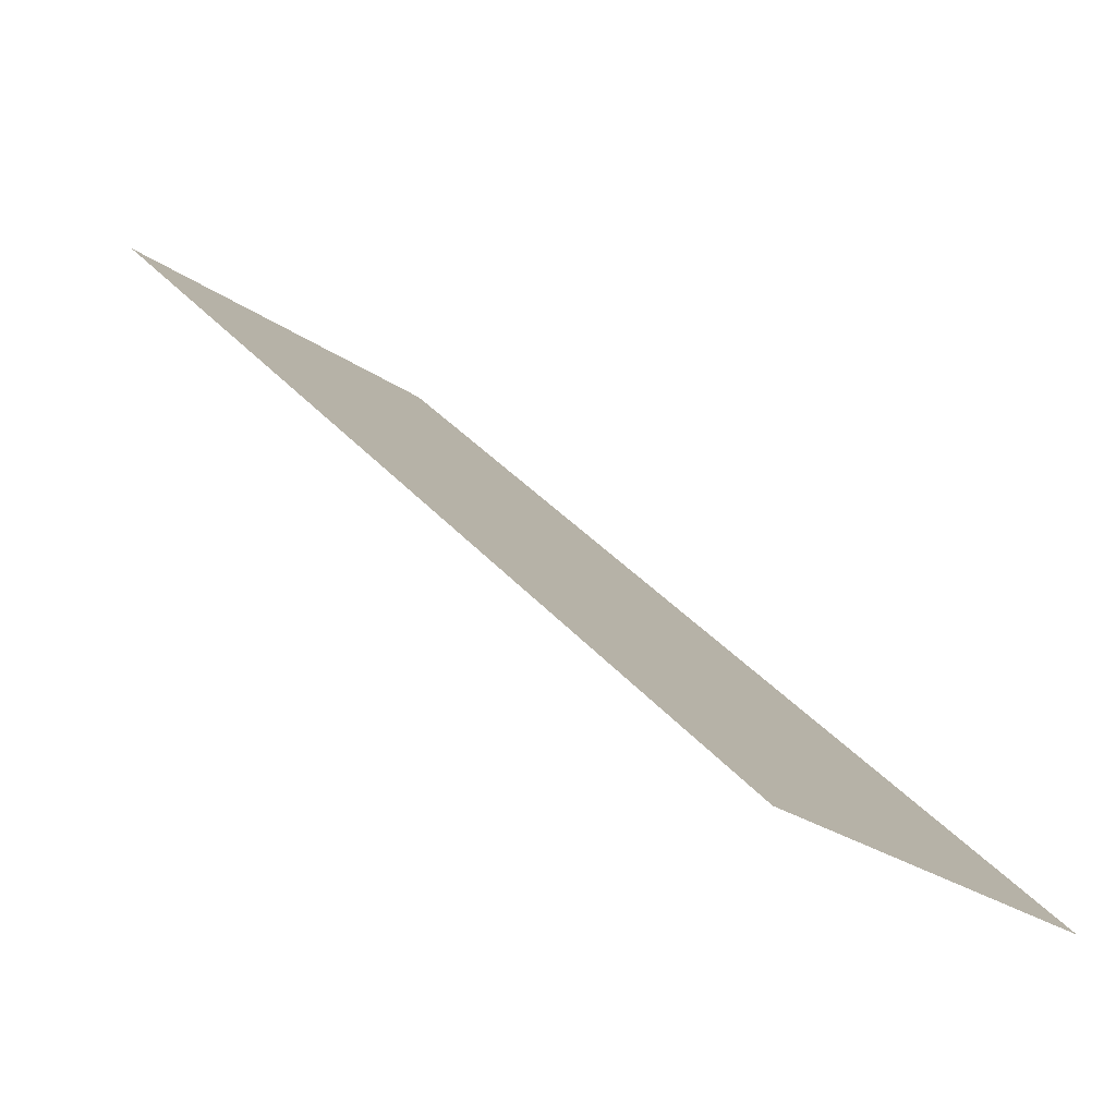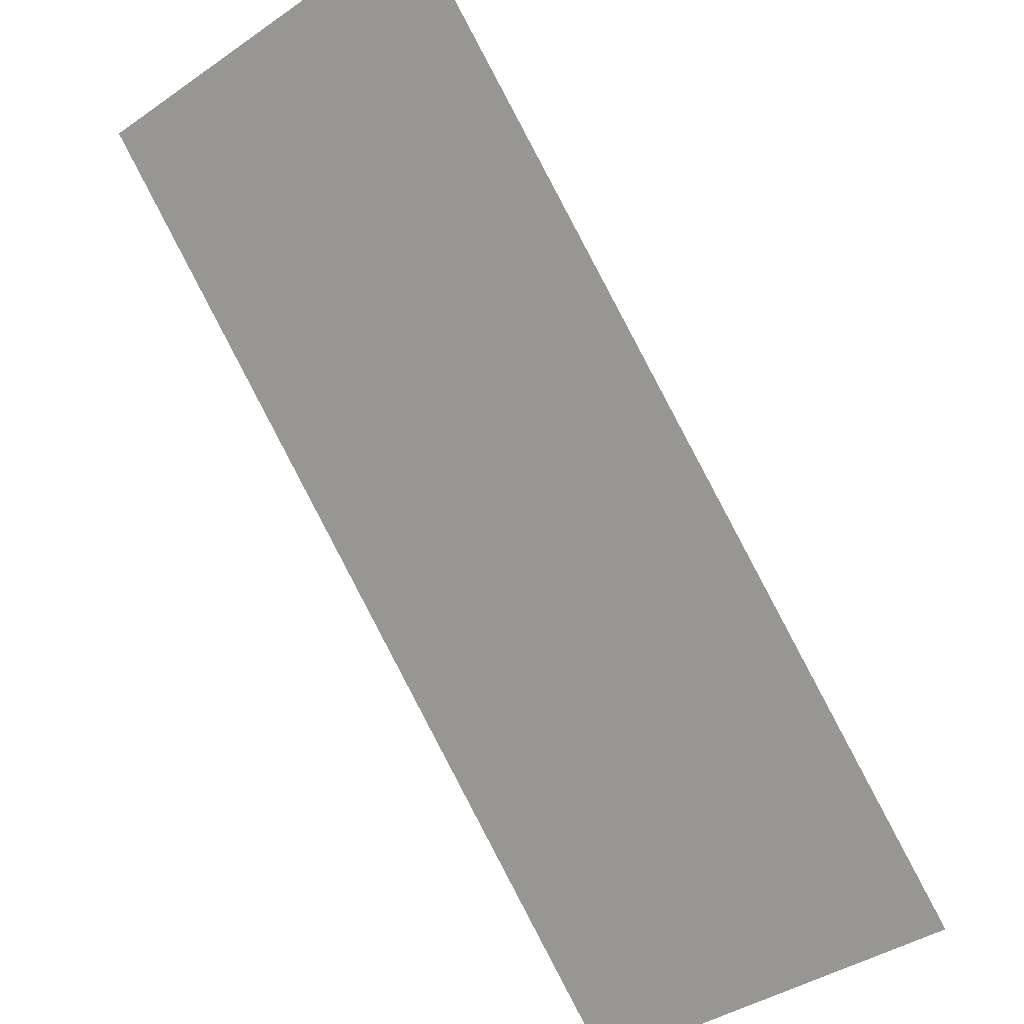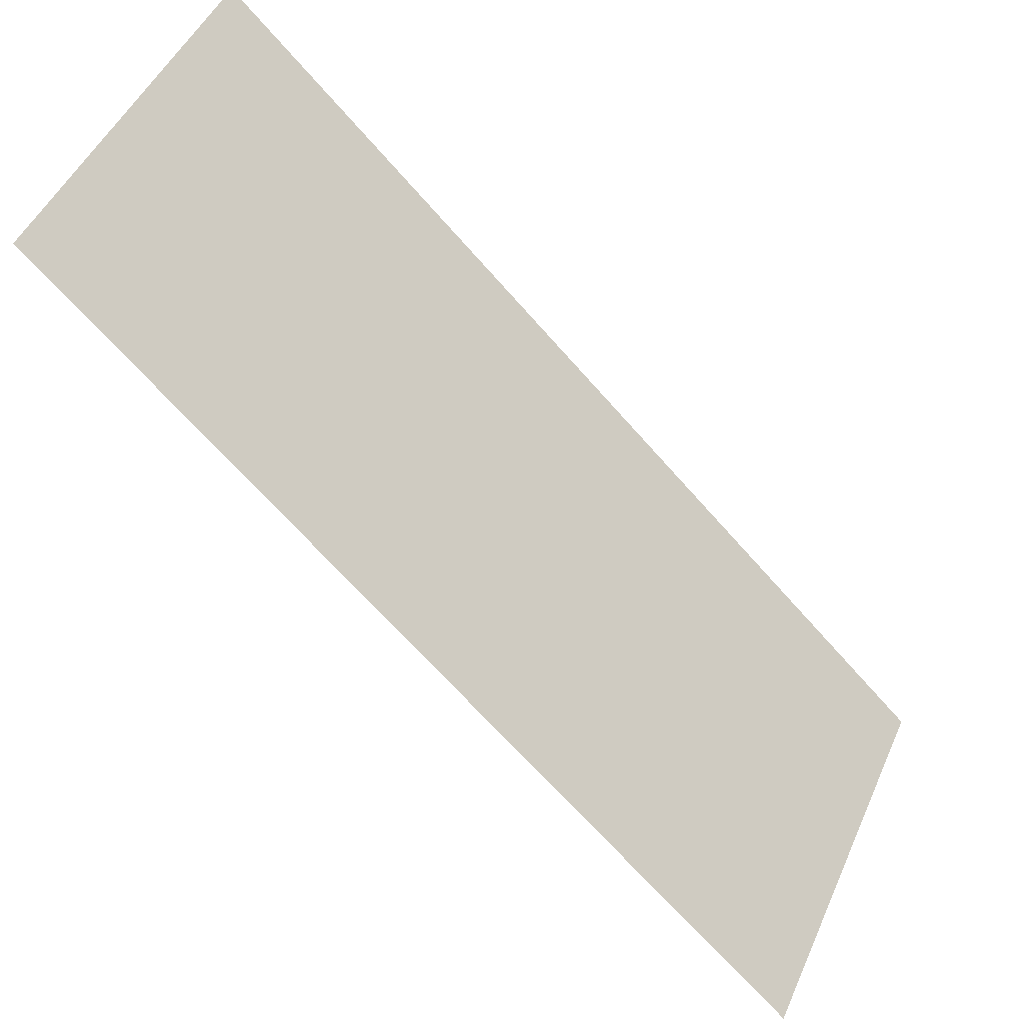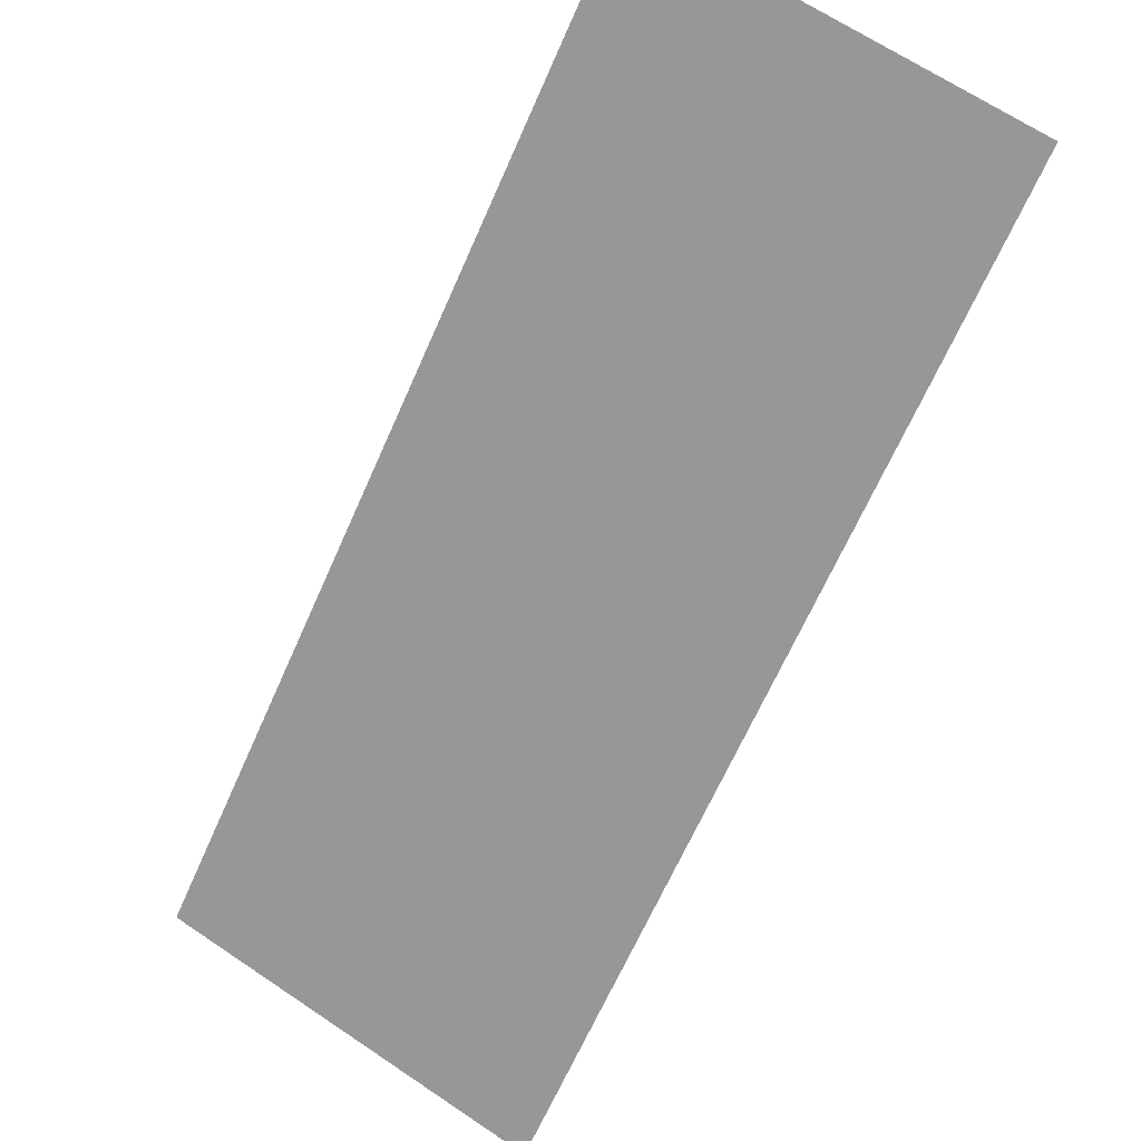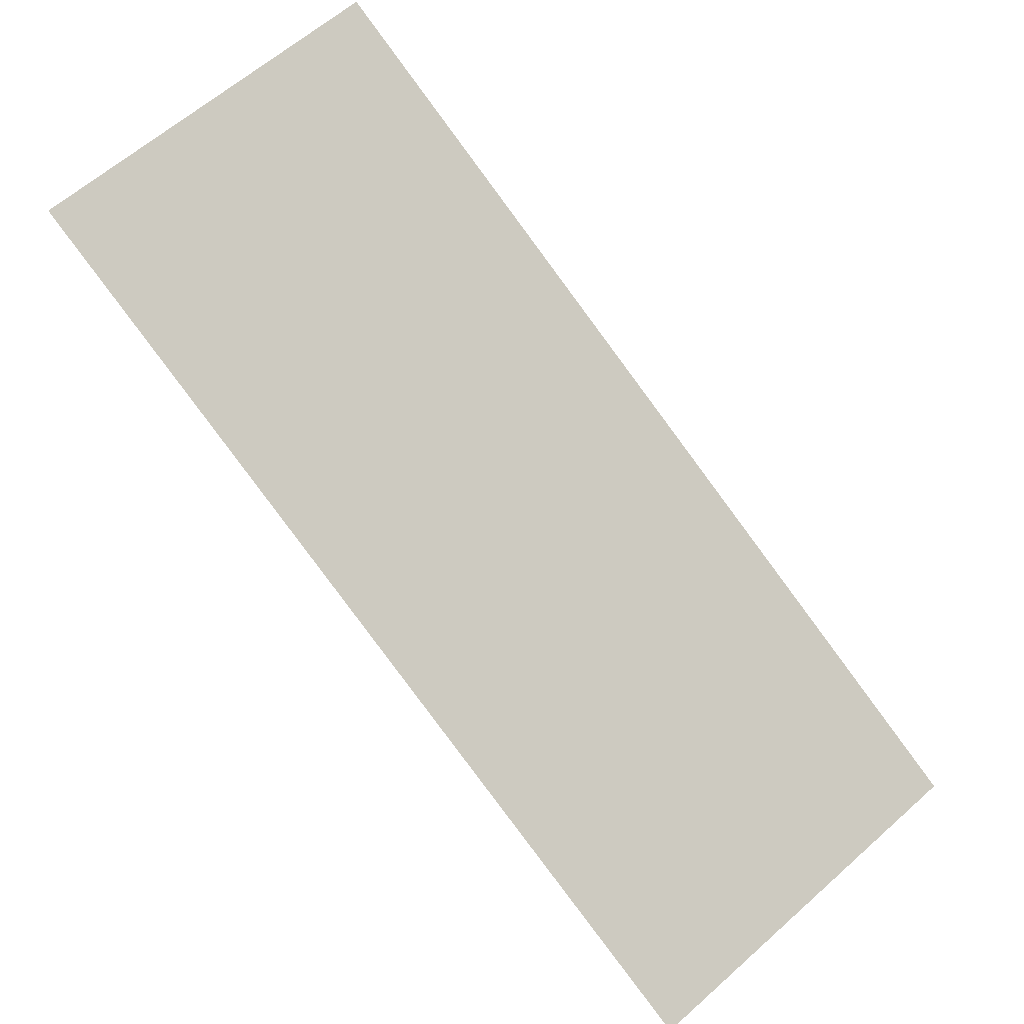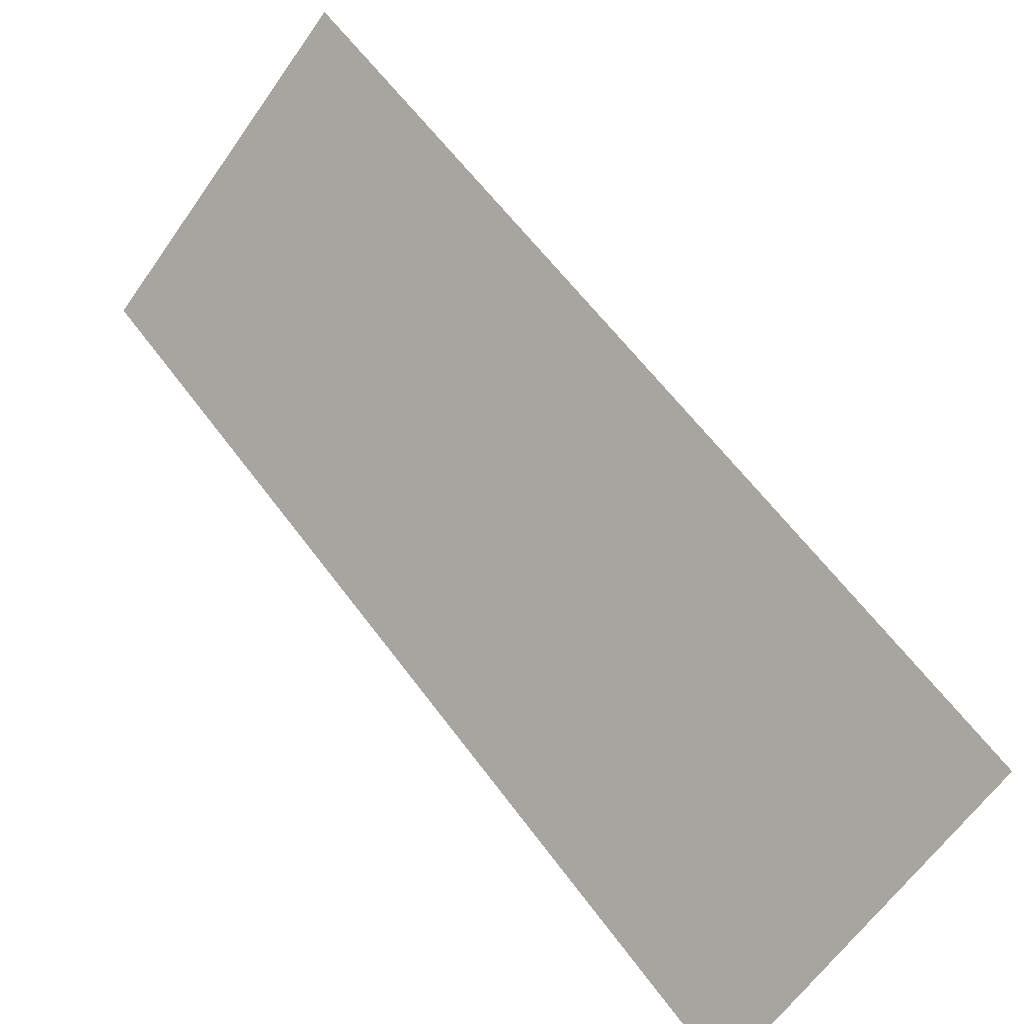
<metadata>
{"format":"obj","ext":"obj","renderer":"f3d","projection":"perspective","resolution":1024,"background":"white","views":[{"elev":-24.7,"azim":-64.2,"up":"+Z"},{"elev":-38.8,"azim":-153.9,"up":"+Z"},{"elev":46.0,"azim":-82.4,"up":"+Z"},{"elev":65.2,"azim":19.3,"up":"+Z"},{"elev":38.1,"azim":139.8,"up":"+Y"},{"elev":-61.2,"azim":-139.6,"up":"+Z"}]}
</metadata>
<code>
g bone_hand_r
v -0.146 -0.179 -0.14
v -0.09066 0.02748 0.0738
v 0.02165 -0.002617 0.0738
v -0.03367 -0.2091 -0.14
f -2 -3 -4
f -1 -2 -4

</code>
